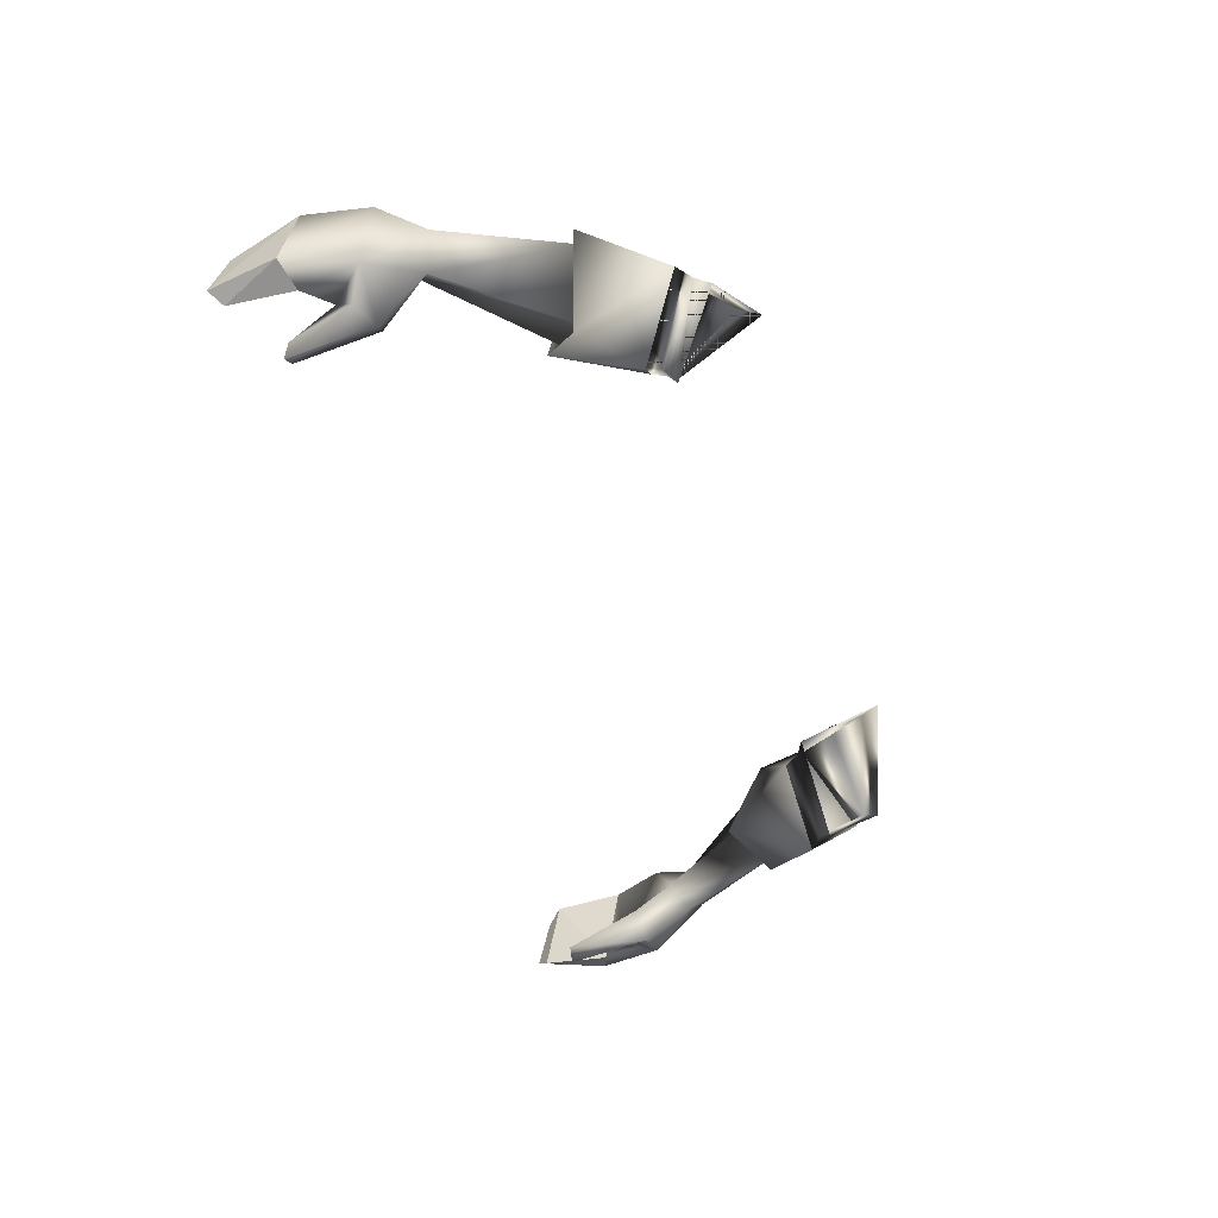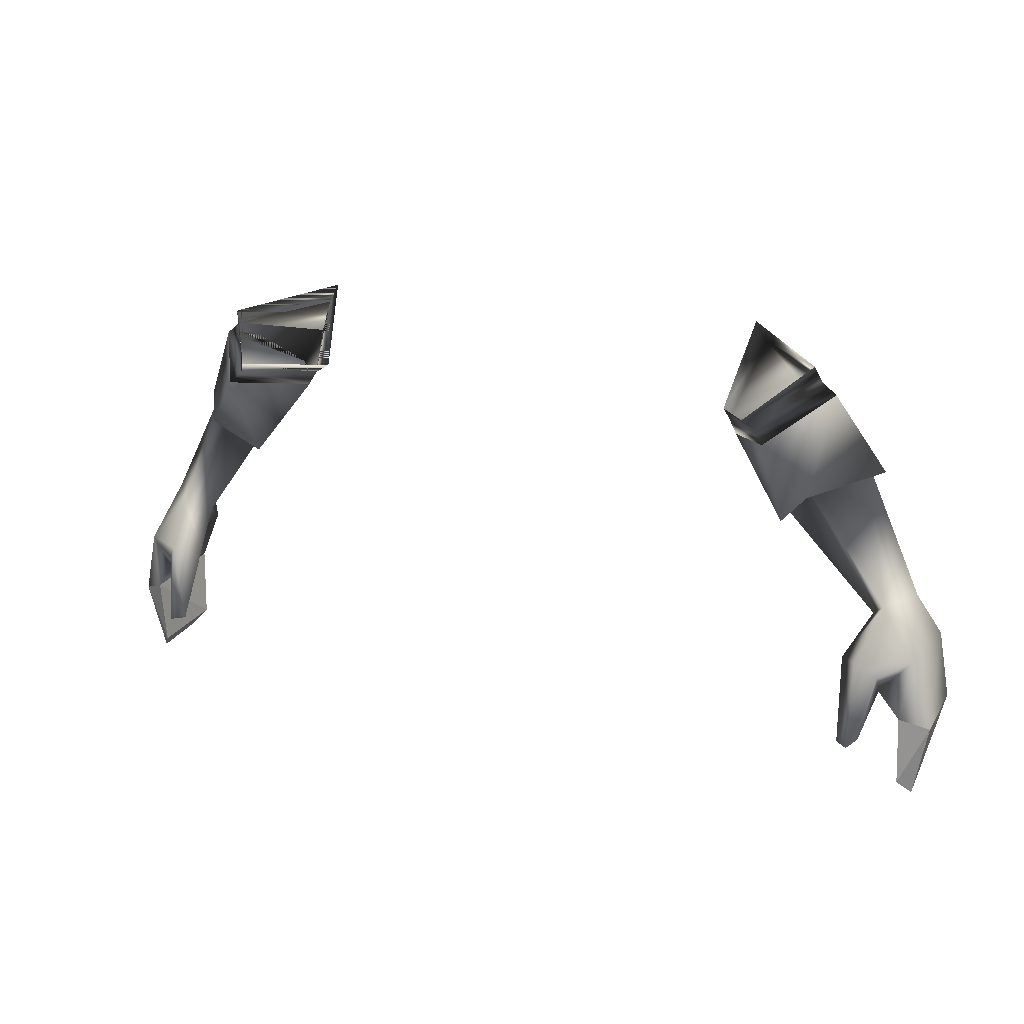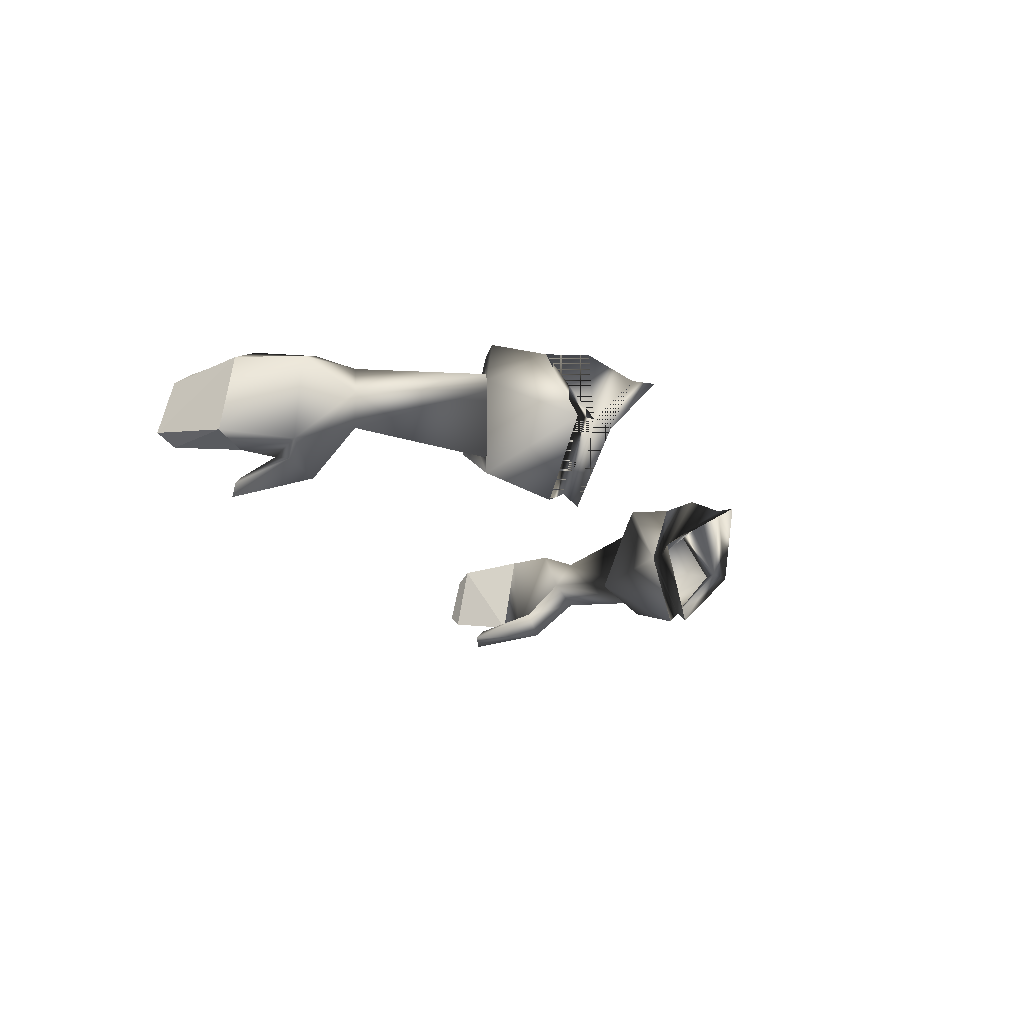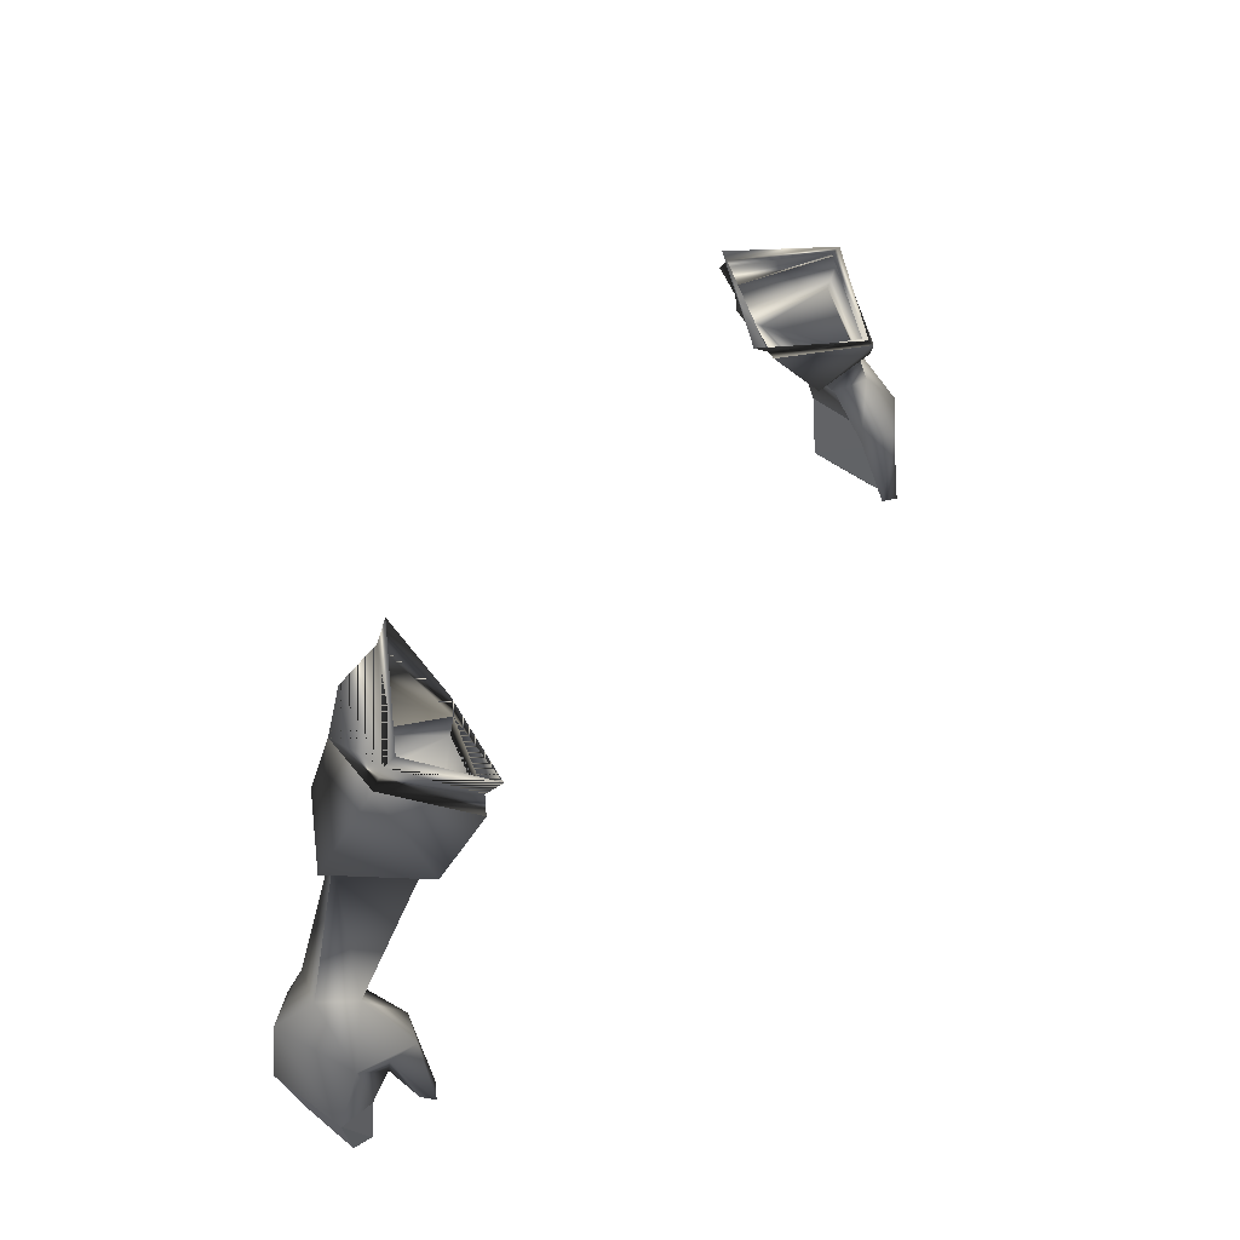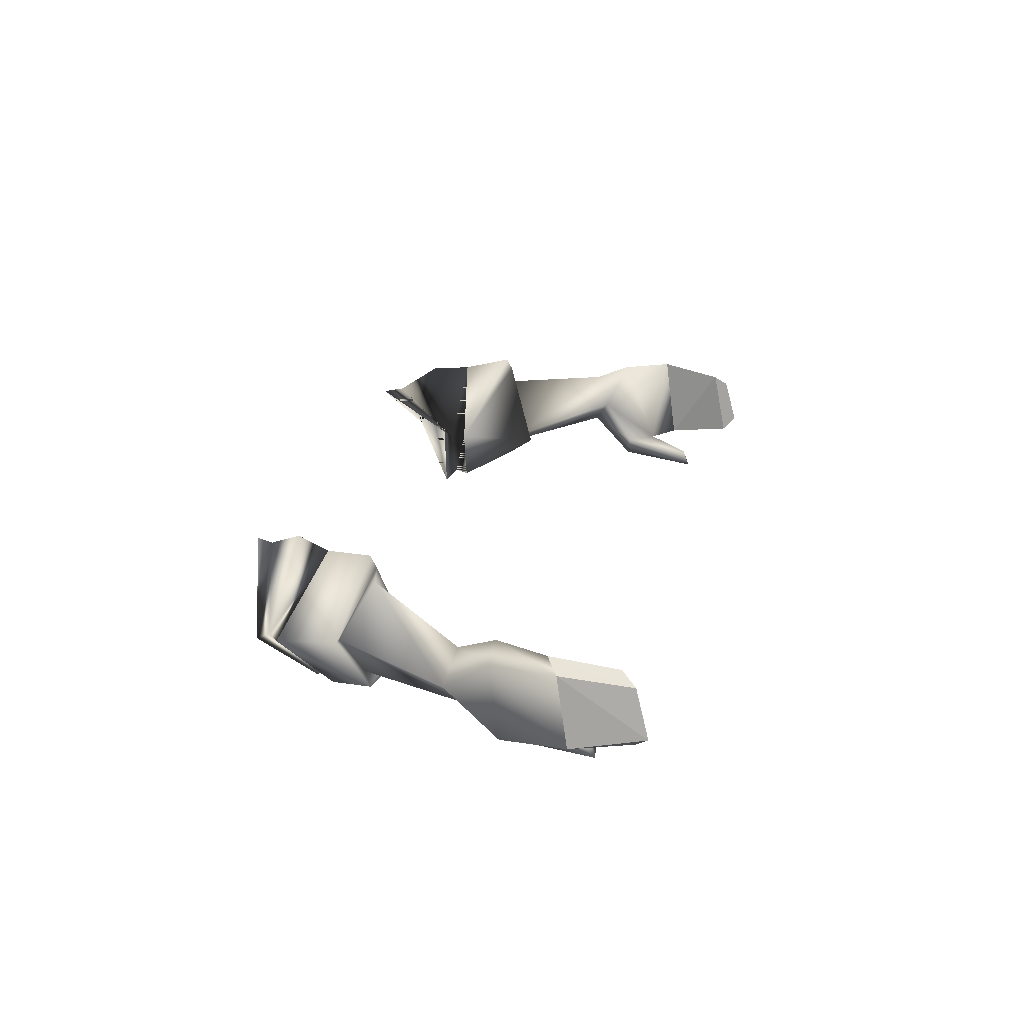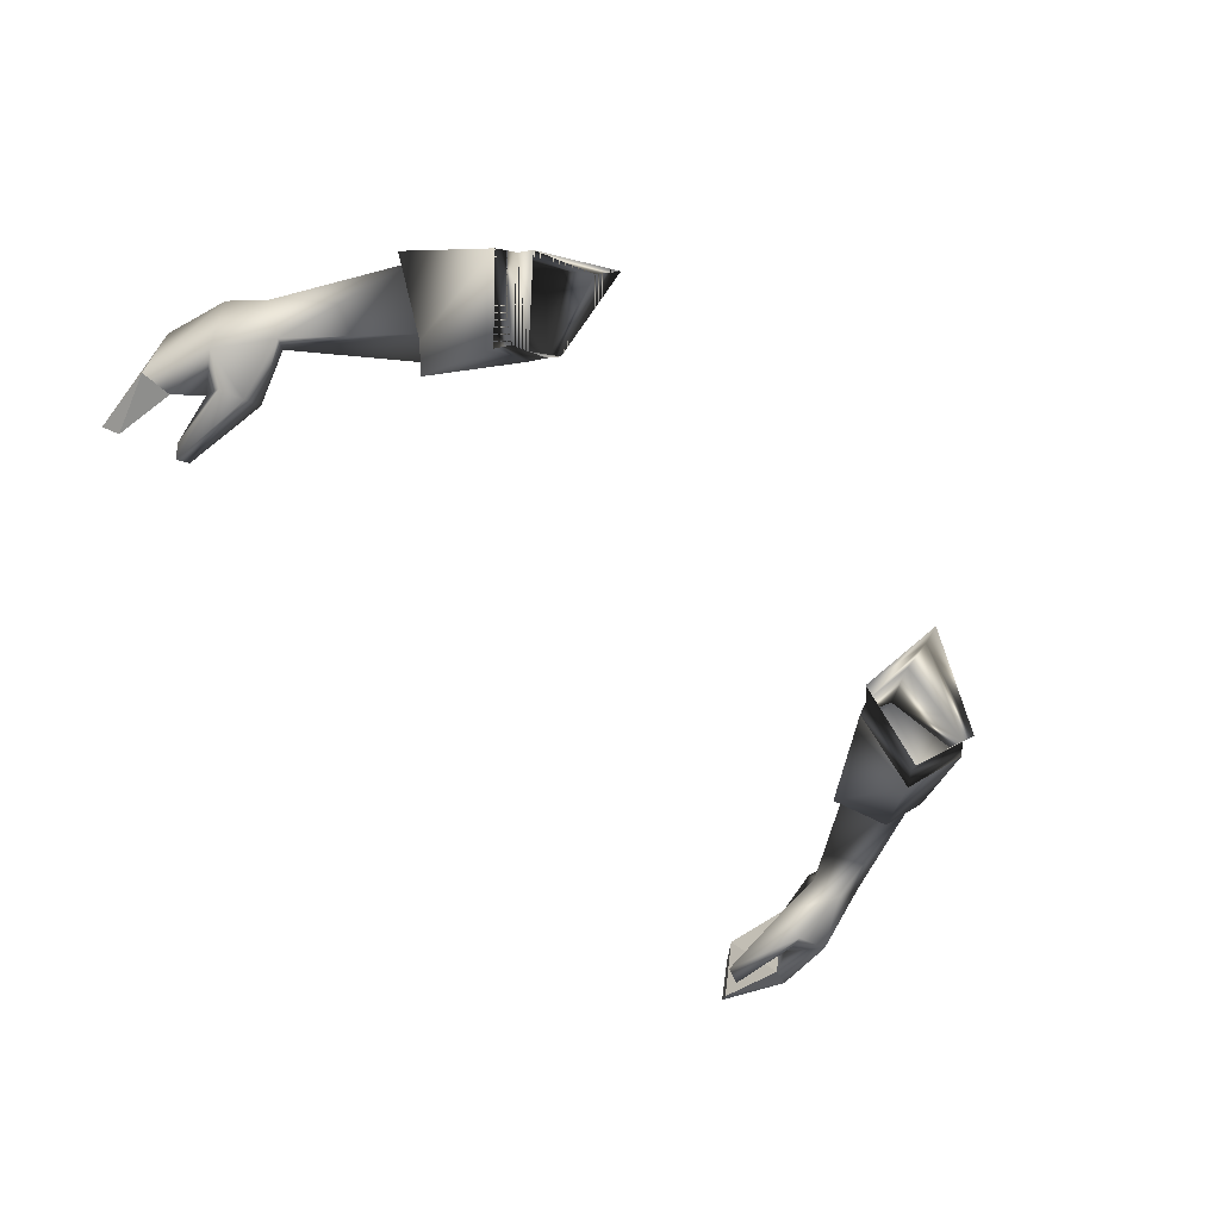
<metadata>
{"format":"obj","ext":"obj","renderer":"f3d","projection":"perspective","resolution":1024,"background":"white","views":[{"elev":-49.5,"azim":106.7,"up":"+Z"},{"elev":15.6,"azim":-151.7,"up":"+Y"},{"elev":-14.9,"azim":105.8,"up":"+Z"},{"elev":49.7,"azim":122.4,"up":"+Y"},{"elev":22.0,"azim":-78.5,"up":"+Z"},{"elev":-56.8,"azim":129.5,"up":"+Z"}]}
</metadata>
<code>
v 10.96 35.68 1.128
v 14.09 32.08 1.815
v 14.79 32.62 2.943
v 12.05 36.61 0.283
v 14.72 32.64 0.9188
v 11.54 36.32 3.506
v 15.02 31.3 3.445
v 14.1 28.35 -0.2717
v 14.51 28.33 -0.5774
v 13.79 28.16 -0.6228
v 15.9 26.61 2.636
v 15.54 27.12 3.047
v 15.63 26.62 0.468
v 16.05 26.16 0.8989
v 14.24 28.12 -0.978
v 15.54 27.12 3.047
v 15.63 26.62 0.468
v 15.54 27.12 3.047
v 13.62 37.03 2.21
v 15.59 32.96 1.848
v 14.72 32.64 0.9188
v 11.54 36.32 3.506
v 14.79 32.62 2.943
v 12.05 36.61 0.283
v 15.02 31.3 3.445
v 16.15 31.32 3.067
v 16.5 29.06 3.117
v 15.95 31.03 0.3311
v 16.64 28.67 0.625
v 14.51 28.33 -0.5774
v 14.24 28.12 -0.978
v 15.9 26.61 2.636
v 16.5 29.06 3.117
v 15.54 27.12 3.047
v 15.9 26.61 2.636
v 16.05 26.16 0.8989
v 16.64 28.67 0.625
v 16.5 29.06 3.117
v 16.5 29.06 3.117
v 15.9 26.61 2.636
v 16.05 26.16 0.8989
v 15.63 26.62 0.468
v 16.64 28.67 0.625
v 16.64 28.67 0.625
v 16.05 26.16 0.8989
v 15.63 26.62 0.468
v 11.87 40.61 1.082
v 9.187 40.81 3.622
v 12.02 40.08 1.41
v 14.11 36.96 2.352
v 12.55 39.65 1.398
v 8.625 38.36 1.685
v 8.77 41.51 3.583
v 8.264 38.63 2.003
v 8.912 37.88 1.611
v 11.64 36.42 4.529
v 11.65 36.2 4.095
v 10.94 35.16 0.9046
v 12.02 40.08 1.41
v 9.187 40.81 3.622
v 11.87 40.61 1.082
v 12.55 39.65 1.398
v 8.625 38.36 1.685
v 8.264 38.63 2.003
v 8.77 41.51 3.583
v 8.912 37.88 1.611
v 10.48 38.62 -0.6601
v 10.13 39.02 -1.052
v 12.02 40.08 1.41
v 11.87 40.61 1.082
v 12.55 39.65 1.398
v 10.83 38.22 -0.9276
v 8.625 38.36 1.685
v 8.264 38.63 2.003
v 8.912 37.88 1.611
v 10.94 35.16 0.9046
v 12.21 36.4 -0.2255
v 14.11 36.96 2.352
v 12.02 40.08 1.41
v 10.13 39.02 -1.052
v 10.48 38.62 -0.6601
v 11.87 40.61 1.082
v 12.55 39.65 1.398
v 10.83 38.22 -0.9276
v 8.625 38.36 1.685
v 8.264 38.63 2.003
v 8.912 37.88 1.611
v 14.11 36.96 2.352
v 11.64 36.42 4.529
v 11.65 36.2 4.095
v 10.94 35.16 0.9046
v 11.54 36.32 3.506
v 10.96 35.68 1.128
v 12.21 36.4 -0.2255
v 12.05 36.61 0.283
v 13.62 37.03 2.21
v -10.96 35.68 1.128
v -14.79 32.62 2.943
v -14.09 32.08 1.815
v -12.05 36.61 0.283
v -14.72 32.64 0.9187
v -11.54 36.32 3.506
v -15.02 31.3 3.445
v -14.51 28.33 -0.5774
v -14.1 28.35 -0.2717
v -13.79 28.16 -0.6228
v -15.9 26.61 2.635
v -15.63 26.62 0.4698
v -15.54 27.12 3.045
v -16.05 26.16 0.9001
v -14.24 28.12 -0.978
v -15.54 27.12 3.045
v -15.54 27.12 3.045
v -15.63 26.62 0.4698
v -13.62 37.03 2.21
v -14.72 32.64 0.9187
v -15.59 32.96 1.848
v -11.54 36.32 3.506
v -14.79 32.62 2.943
v -12.05 36.61 0.283
v -16.15 31.32 3.067
v -15.02 31.3 3.445
v -16.5 29.06 3.117
v -15.95 31.03 0.3311
v -16.64 28.67 0.625
v -14.24 28.12 -0.978
v -14.51 28.33 -0.5774
v -15.9 26.61 2.635
v -16.5 29.06 3.117
v -15.9 26.61 2.635
v -15.54 27.12 3.045
v -16.05 26.16 0.9001
v -16.5 29.06 3.117
v -16.64 28.67 0.625
v -16.5 29.06 3.117
v -16.05 26.16 0.9001
v -15.9 26.61 2.635
v -15.63 26.62 0.4698
v -16.64 28.67 0.625
v -16.64 28.67 0.625
v -15.63 26.62 0.4698
v -16.05 26.16 0.9001
v -11.87 40.61 1.082
v -12.02 40.08 1.41
v -9.187 40.81 3.622
v -14.11 36.96 2.352
v -12.55 39.65 1.398
v -8.625 38.36 1.685
v -8.77 41.51 3.583
v -8.264 38.63 2.003
v -8.912 37.88 1.611
v -11.64 36.42 4.529
v -11.65 36.2 4.095
v -10.94 35.16 0.9045
v -12.02 40.08 1.41
v -11.87 40.61 1.082
v -9.187 40.81 3.622
v -12.55 39.65 1.398
v -8.625 38.36 1.685
v -8.77 41.51 3.583
v -8.264 38.63 2.003
v -8.912 37.88 1.611
v -10.48 38.62 -0.6601
v -12.02 40.08 1.41
v -10.13 39.02 -1.052
v -11.87 40.61 1.082
v -12.55 39.65 1.398
v -10.83 38.22 -0.9277
v -8.625 38.36 1.685
v -8.264 38.63 2.003
v -8.912 37.88 1.611
v -10.94 35.16 0.9045
v -12.21 36.4 -0.2256
v -14.11 36.96 2.352
v -12.02 40.08 1.41
v -10.48 38.62 -0.6601
v -10.13 39.02 -1.052
v -11.87 40.61 1.082
v -12.55 39.65 1.398
v -10.83 38.22 -0.9277
v -8.625 38.36 1.685
v -8.264 38.63 2.003
v -8.912 37.88 1.611
v -14.11 36.96 2.352
v -11.65 36.2 4.095
v -11.64 36.42 4.529
v -10.94 35.16 0.9045
v -11.54 36.32 3.506
v -10.96 35.68 1.128
v -12.21 36.4 -0.2256
v -12.05 36.61 0.283
v -13.62 37.03 2.21
v 14.96 29.93 0.0638
v 15.84 29.47 3.458
v 14.96 29.93 0.0638
v 13.54 30.85 0.3332
v 14.96 29.93 0.0638
v 14.96 29.93 0.0638
v 13.54 30.85 0.3332
v 13.54 30.85 0.3332
v 13.54 30.85 0.3332
v 14.96 29.93 0.0638
v 14.27 31.03 -0.5591
v 13.54 30.85 0.3332
v 13.54 30.85 0.3332
v 14.27 31.03 -0.5591
v 14.27 31.03 -0.5591
v 15.84 29.47 3.458
v 15.66 29.01 0.1888
v 15.66 29.01 0.1888
v 14.96 29.93 0.0638
v 15.66 29.01 0.1888
v 15.84 29.47 3.458
v 15.84 29.47 3.458
v 15.66 29.01 0.1888
v 14.88 30.41 0.0176
v 15.84 29.47 3.458
v 15.84 29.47 3.458
v 15.66 29.01 0.1888
v 15.66 29.01 0.1888
v 14.96 29.93 0.0638
v 14.88 30.41 0.0176
v 14.96 29.93 0.0638
v 14.88 30.41 0.0176
v 14.96 29.93 0.0638
v 14.27 31.03 -0.5591
v 14.88 30.41 0.0176
v 14.88 30.41 0.0176
v 14.27 31.03 -0.5591
v 14.27 31.03 -0.5591
v 10.11 39.48 4.382
v 10.93 38.15 4.263
v 10.93 38.15 4.263
v 10.11 39.48 4.382
v 10.93 38.15 4.263
v 10.93 38.15 4.263
v 10.93 38.15 4.263
v 10.11 39.48 4.382
v 10.11 39.48 4.382
v 10.93 38.15 4.263
v 10.93 38.15 4.263
v 10.11 39.48 4.382
v 10.93 38.15 4.263
v 10.11 39.48 4.382
v 10.93 38.15 4.263
v 10.11 39.48 4.382
v 10.93 38.15 4.263
v 10.93 38.15 4.263
v 10.11 39.48 4.382
v -14.96 29.93 0.0637
v -15.85 29.47 3.457
v -13.54 30.85 0.3332
v -14.27 31.03 -0.5591
v -15.66 29.01 0.1898
v -15.85 29.47 3.457
v -15.66 29.01 0.1898
v -15.66 29.01 0.1898
v -15.85 29.47 3.457
v -15.66 29.01 0.1898
v -14.88 30.41 0.0176
v -15.85 29.47 3.457
v -15.85 29.47 3.457
v -15.66 29.01 0.1898
v -14.96 29.93 0.0637
v -14.27 31.03 -0.5591
v -10.11 39.48 4.382
v -10.93 38.15 4.264
v -10.11 39.48 4.382
v -10.93 38.15 4.264
g defaultobject
f 1 2 3
f 4 5 2
f 3 6 1
f 2 1 4
f 2 193 7
f 194 7 195
f 5 196 2
f 197 8 9
f 8 198 199
f 200 10 8
f 3 2 7
f 2 201 202
f 11 12 13
f 13 14 11
f 15 9 8
f 8 10 15
f 5 203 204
f 10 205 206
f 207 15 10
f 16 208 209
f 210 17 18
f 211 212 213
f 19 20 21
f 22 23 20
f 21 24 19
f 20 19 22
f 23 25 26
f 27 26 25
f 25 214 27
f 20 26 28
f 29 28 26
f 26 27 29
f 28 29 215
f 216 30 31
f 20 23 26
f 21 20 28
f 32 33 217
f 218 34 35
f 36 37 38
f 39 40 41
f 42 219 43
f 44 45 46
f 220 221 28
f 30 222 223
f 224 28 225
f 226 227 31
f 228 229 28
f 230 21 28
f 47 48 49
f 49 48 231
f 50 51 232
f 233 51 49
f 48 52 234
f 53 54 48
f 55 56 235
f 52 55 236
f 54 52 48
f 47 53 48
f 52 237 238
f 239 240 49
f 55 57 56
f 57 55 58
f 56 50 241
f 59 60 61
f 242 60 59
f 59 62 243
f 244 63 60
f 60 64 65
f 245 66 63
f 60 63 64
f 60 65 61
f 246 247 63
f 59 248 249
f 67 68 69
f 69 68 70
f 71 67 69
f 71 72 67
f 73 68 67
f 73 74 68
f 75 67 72
f 75 73 67
f 72 76 75
f 76 72 77
f 71 77 72
f 77 71 78
f 79 80 81
f 82 80 79
f 79 81 83
f 81 84 83
f 81 80 85
f 80 86 85
f 84 81 87
f 81 85 87
f 88 89 90
f 91 92 90
f 92 91 93
f 94 93 91
f 93 94 95
f 88 95 94
f 95 88 96
f 90 96 88
f 96 90 92
f 97 98 99
f 100 99 101
f 98 97 102
f 99 100 97
f 99 103 250
f 251 250 103
f 101 99 252
f 250 104 105
f 105 252 250
f 252 105 106
f 98 103 99
f 99 250 252
f 107 108 109
f 108 107 110
f 111 105 104
f 105 111 106
f 101 252 253
f 106 253 252
f 253 106 111
f 112 254 255
f 256 113 114
f 250 251 257
f 115 116 117
f 118 117 119
f 116 115 120
f 117 118 115
f 119 121 122
f 123 122 121
f 122 123 258
f 117 124 121
f 125 121 124
f 121 125 123
f 124 259 125
f 260 126 127
f 117 121 119
f 116 124 117
f 128 261 129
f 262 130 131
f 132 133 134
f 135 136 137
f 138 139 263
f 140 141 142
f 259 124 264
f 127 264 260
f 260 264 124
f 265 126 260
f 260 124 265
f 265 124 116
f 143 144 145
f 144 266 145
f 146 267 147
f 267 144 147
f 145 266 148
f 149 145 150
f 151 267 152
f 148 267 151
f 150 145 148
f 143 145 149
f 148 266 267
f 266 144 267
f 151 152 153
f 153 154 151
f 152 267 146
f 155 156 157
f 268 155 157
f 155 269 158
f 268 157 159
f 157 160 161
f 269 159 162
f 157 161 159
f 157 156 160
f 268 159 269
f 155 268 269
f 163 164 165
f 164 166 165
f 167 164 163
f 167 163 168
f 169 163 165
f 169 165 170
f 171 168 163
f 171 163 169
f 168 171 172
f 172 173 168
f 167 168 173
f 173 174 167
f 175 176 177
f 178 175 177
f 175 179 176
f 176 179 180
f 176 181 177
f 177 181 182
f 180 183 176
f 176 183 181
f 184 185 186
f 187 185 188
f 188 189 187
f 190 187 189
f 189 191 190
f 184 190 191
f 191 192 184
f 185 184 192
f 192 188 185

</code>
